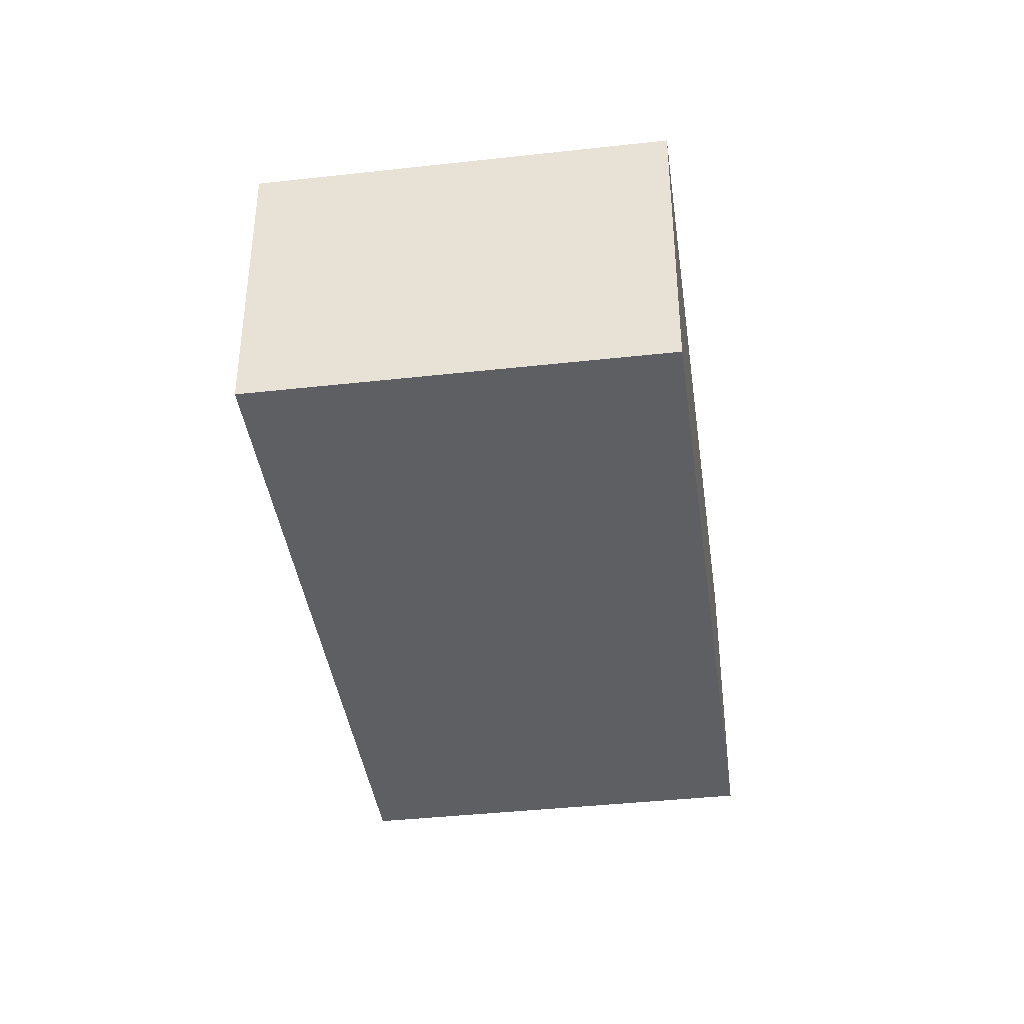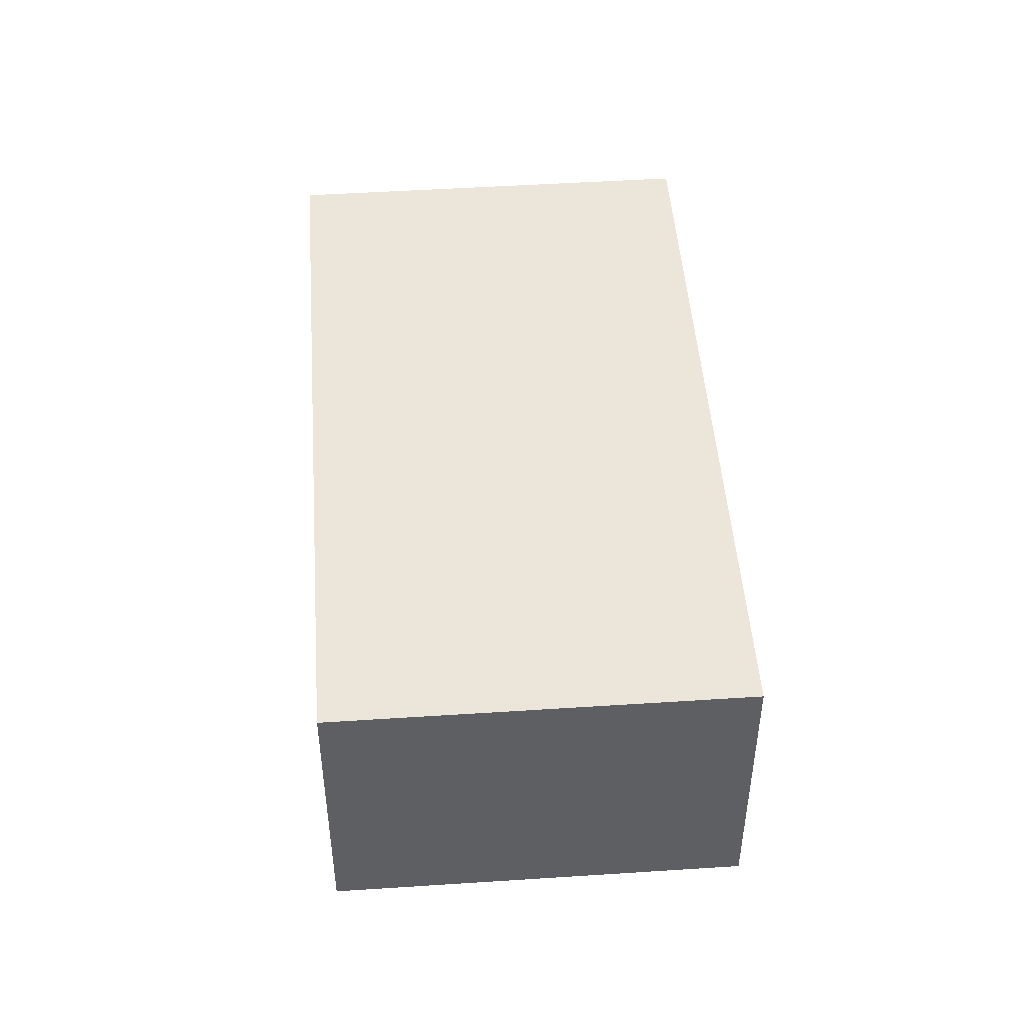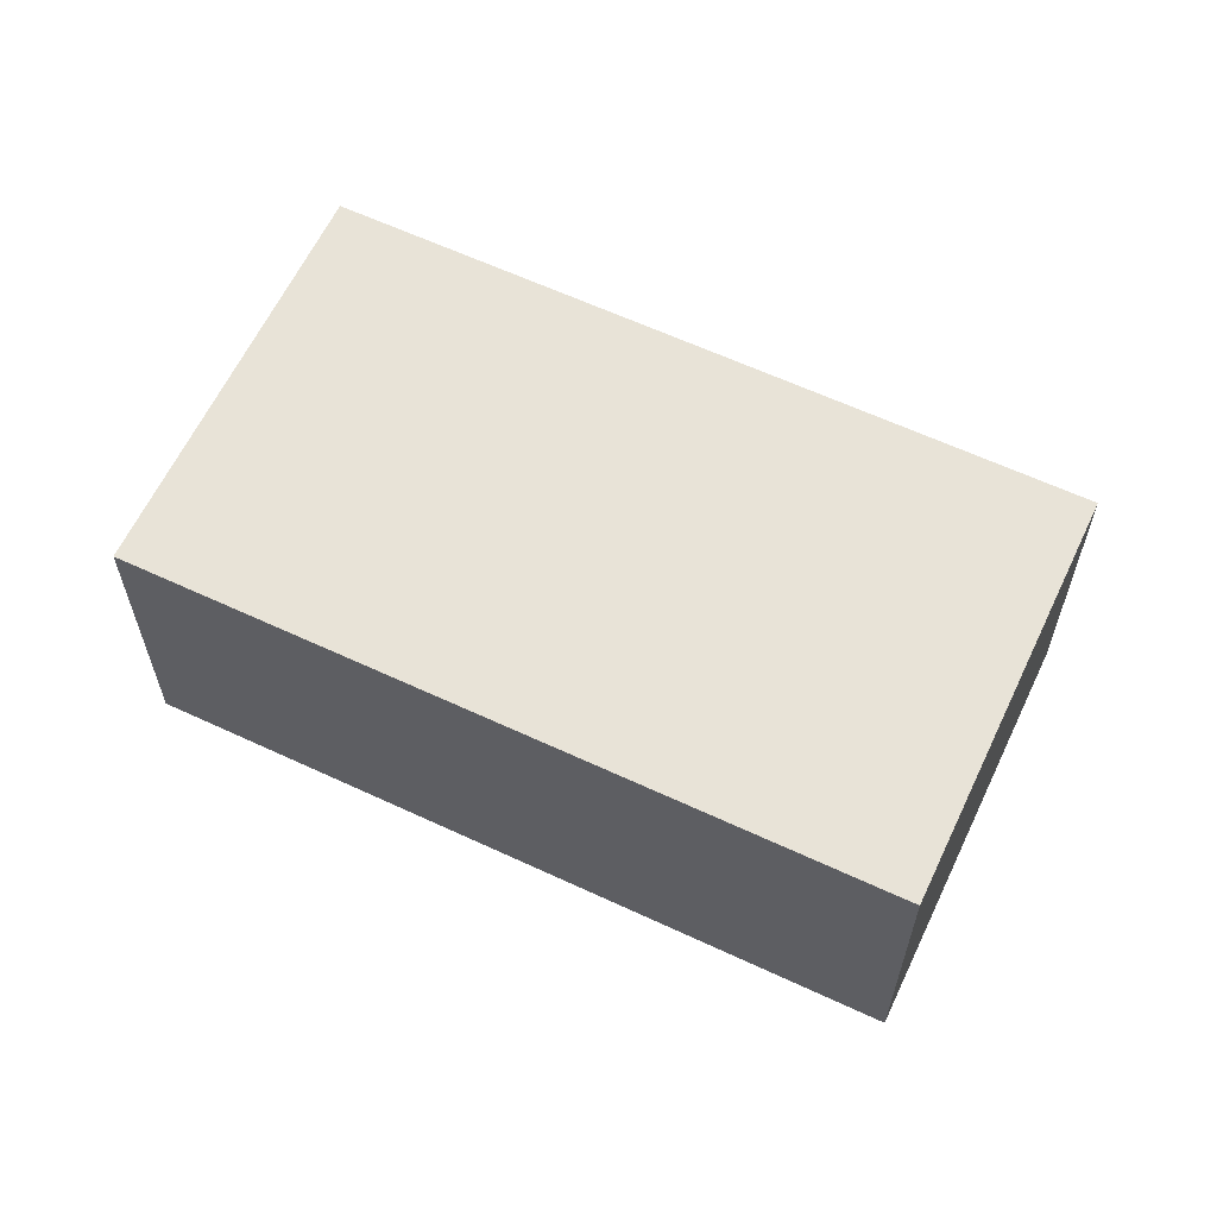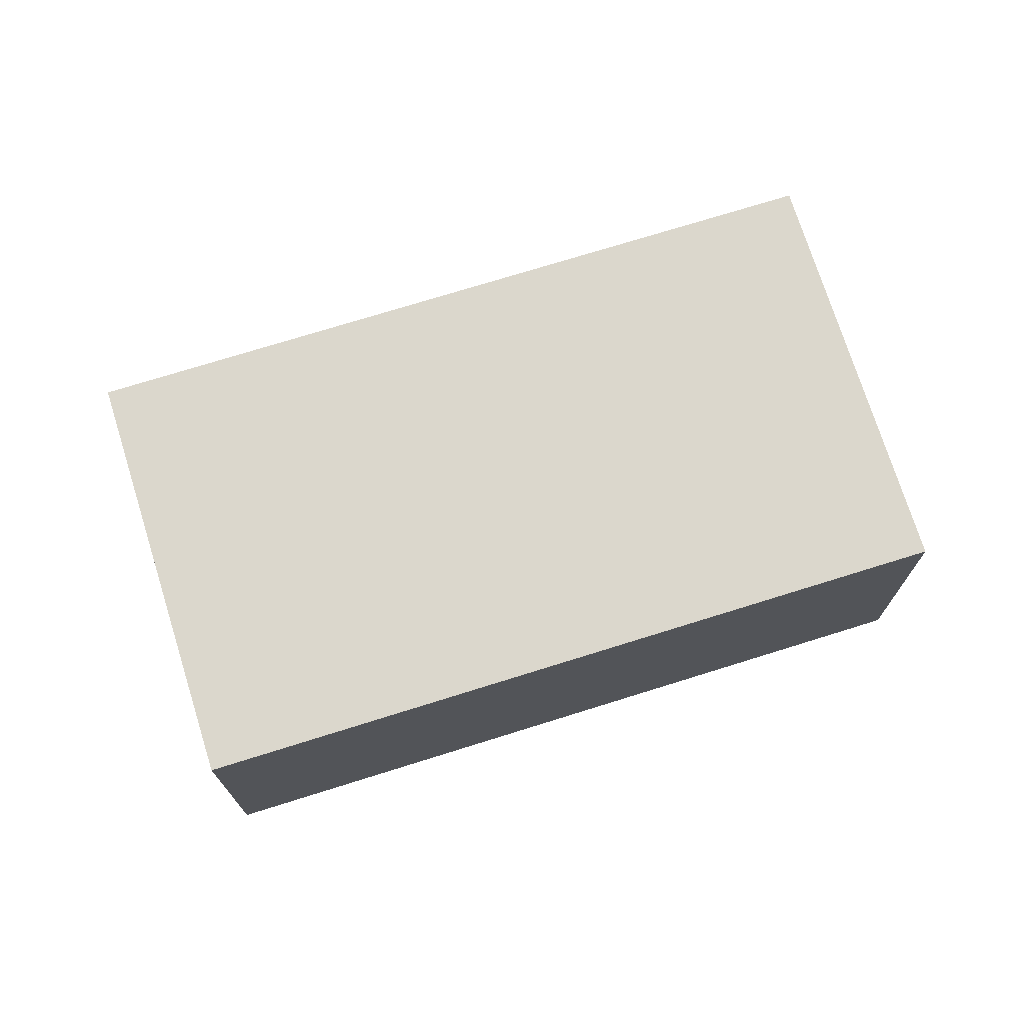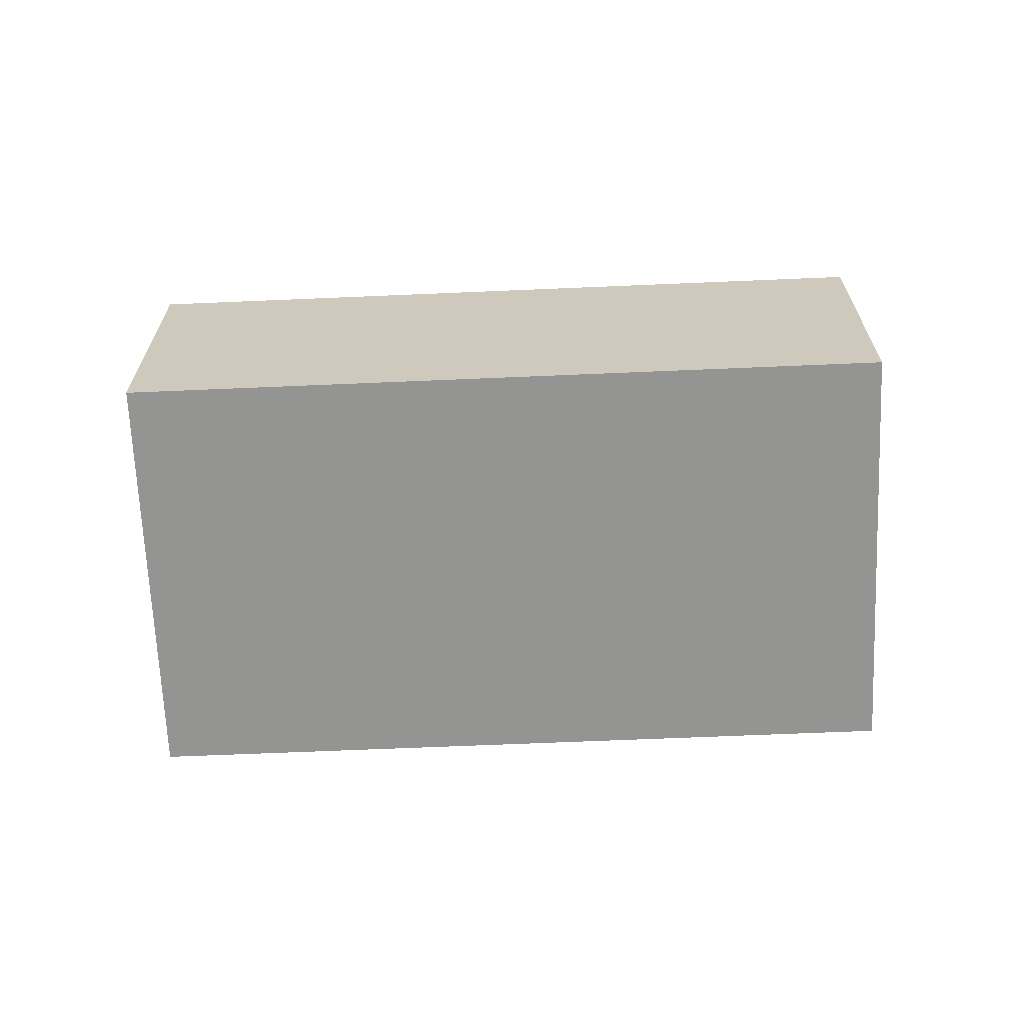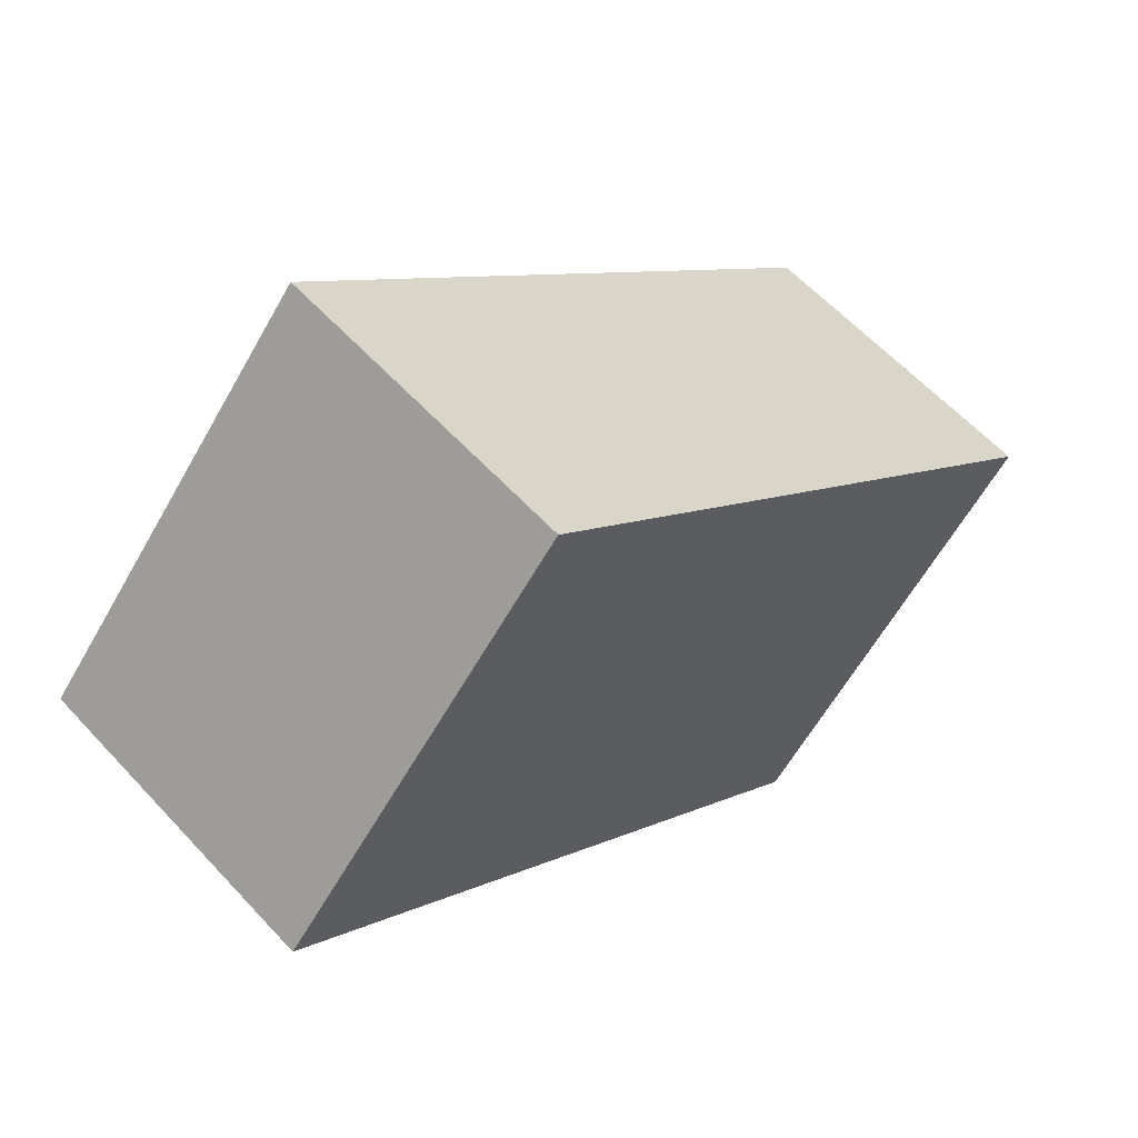
<metadata>
{"format":"obj","ext":"obj","renderer":"f3d","projection":"perspective","resolution":1024,"background":"white","views":[{"elev":-40.0,"azim":56.3,"up":"+Y"},{"elev":48.4,"azim":-135.7,"up":"+Y"},{"elev":62.1,"azim":163.8,"up":"+Y"},{"elev":73.3,"azim":-58.9,"up":"+Y"},{"elev":-67.0,"azim":140.9,"up":"+Y"},{"elev":60.1,"azim":137.6,"up":"+Z"}]}
</metadata>
<code>
v  0 2.189 1.34e-16
v  6.259 2.189 1.403
v  2.056 2.189 -2.322
v  4.204 2.189 3.723
v  6.259 -8.591e-17 1.403
v  2.056 1.422e-16 -2.322
v  0 0 0
v  4.204 -2.28e-16 3.723
g defaultobject
f 1 2 3
f 2 1 4
f 5 3 2
f 3 5 6
f 6 1 3
f 1 6 7
f 7 4 1
f 4 7 8
f 8 2 4
f 2 8 5
f 5 7 6
f 7 5 8

</code>
